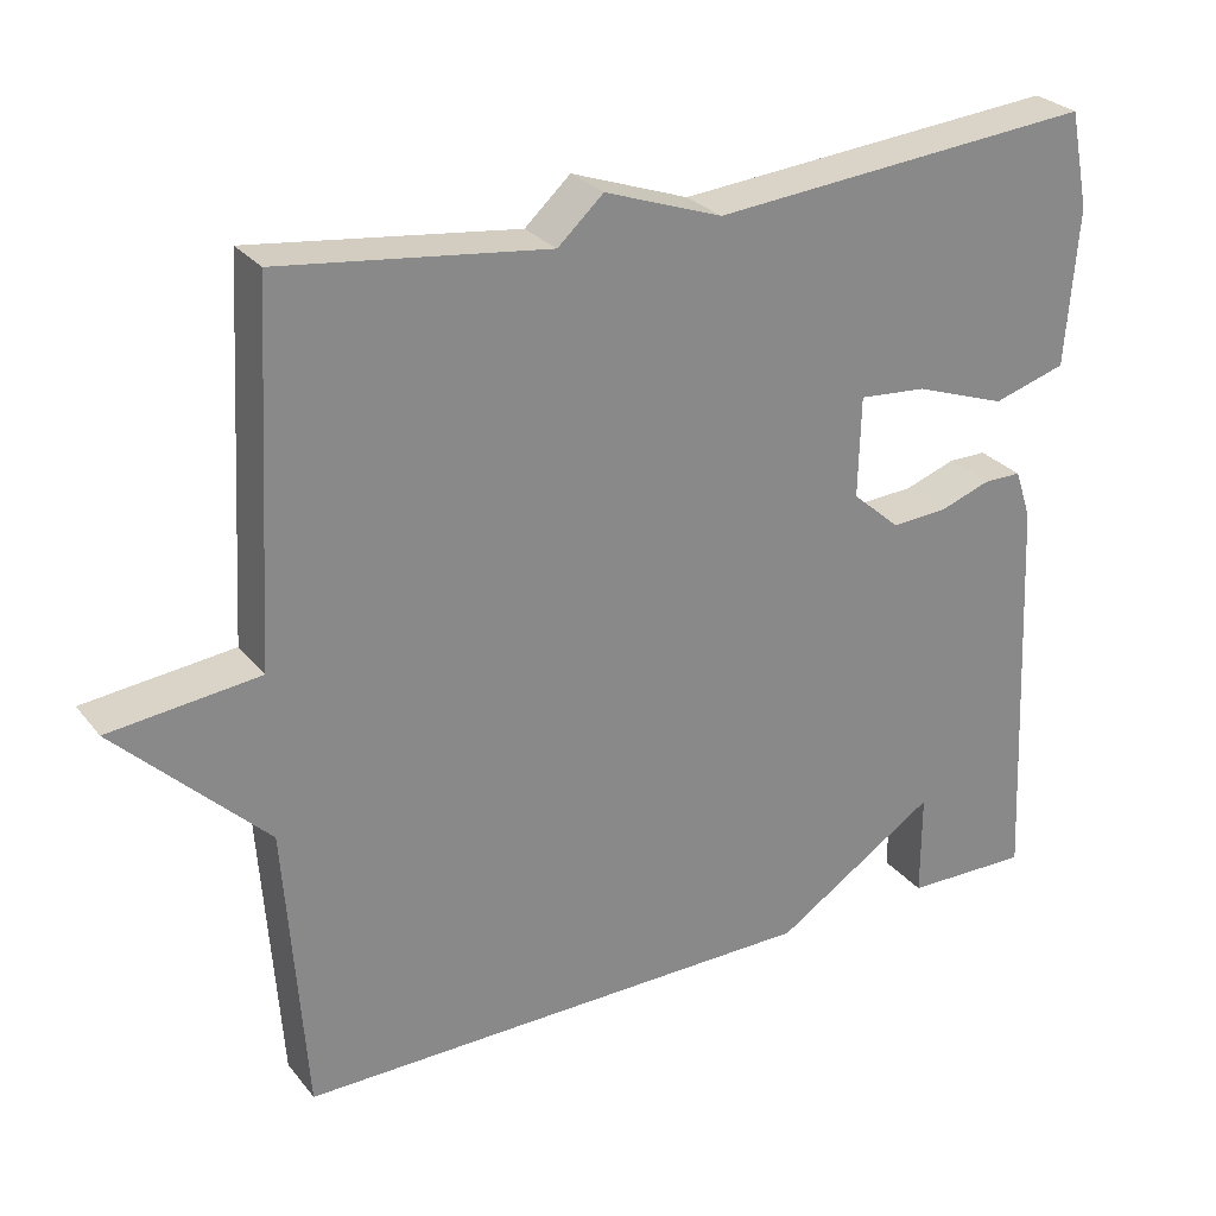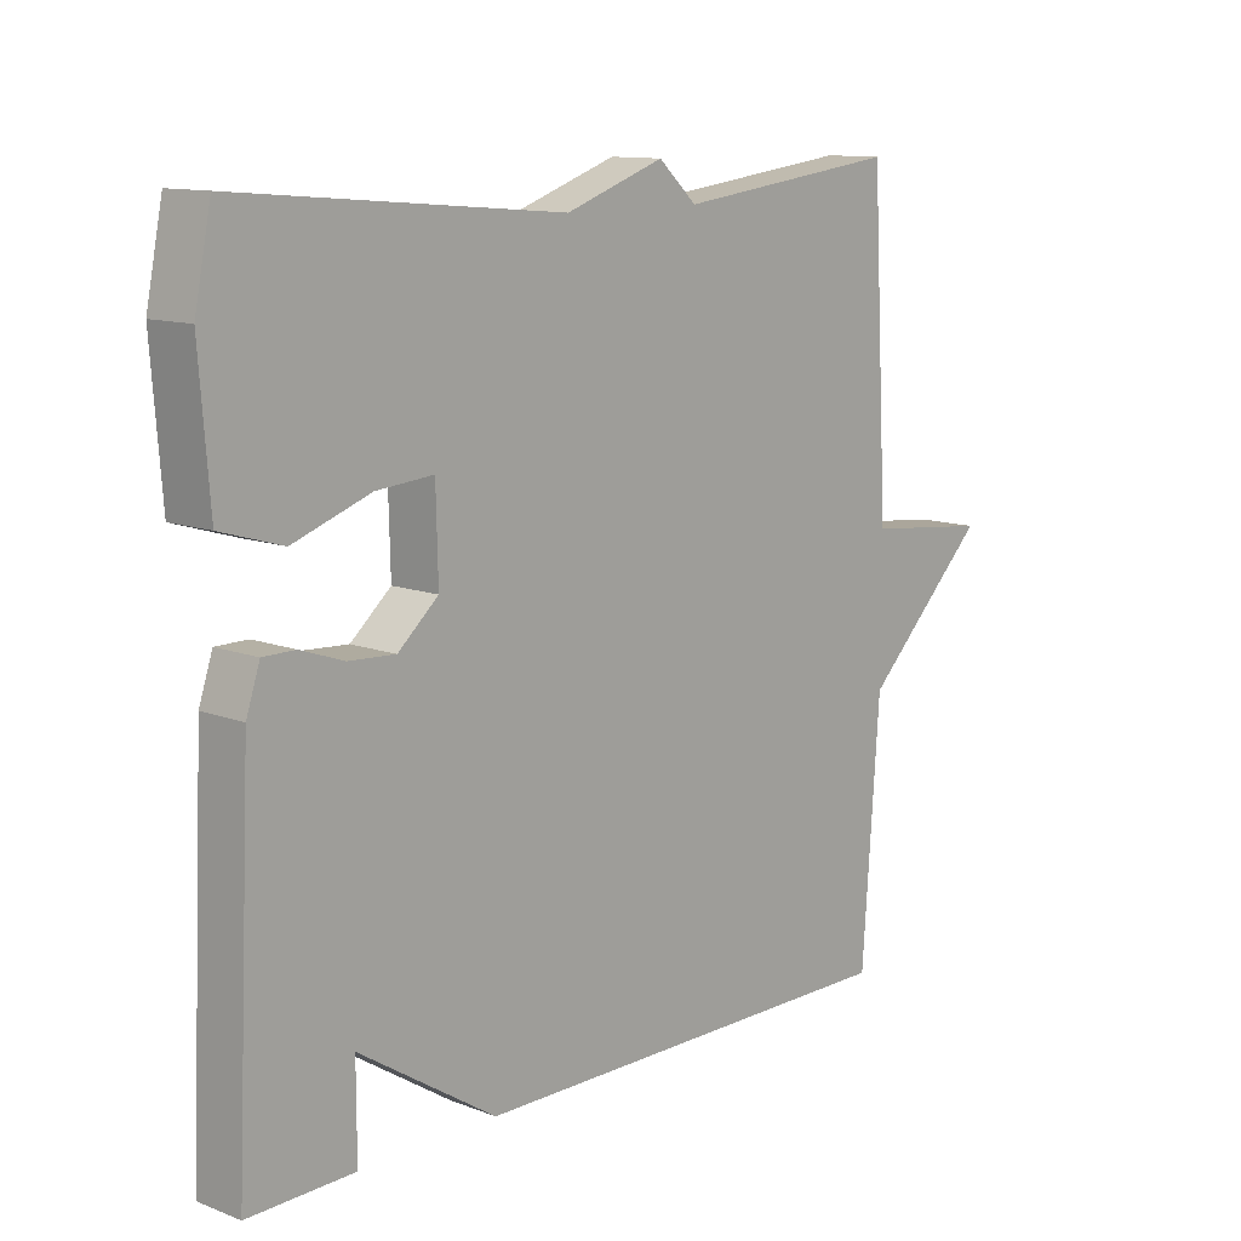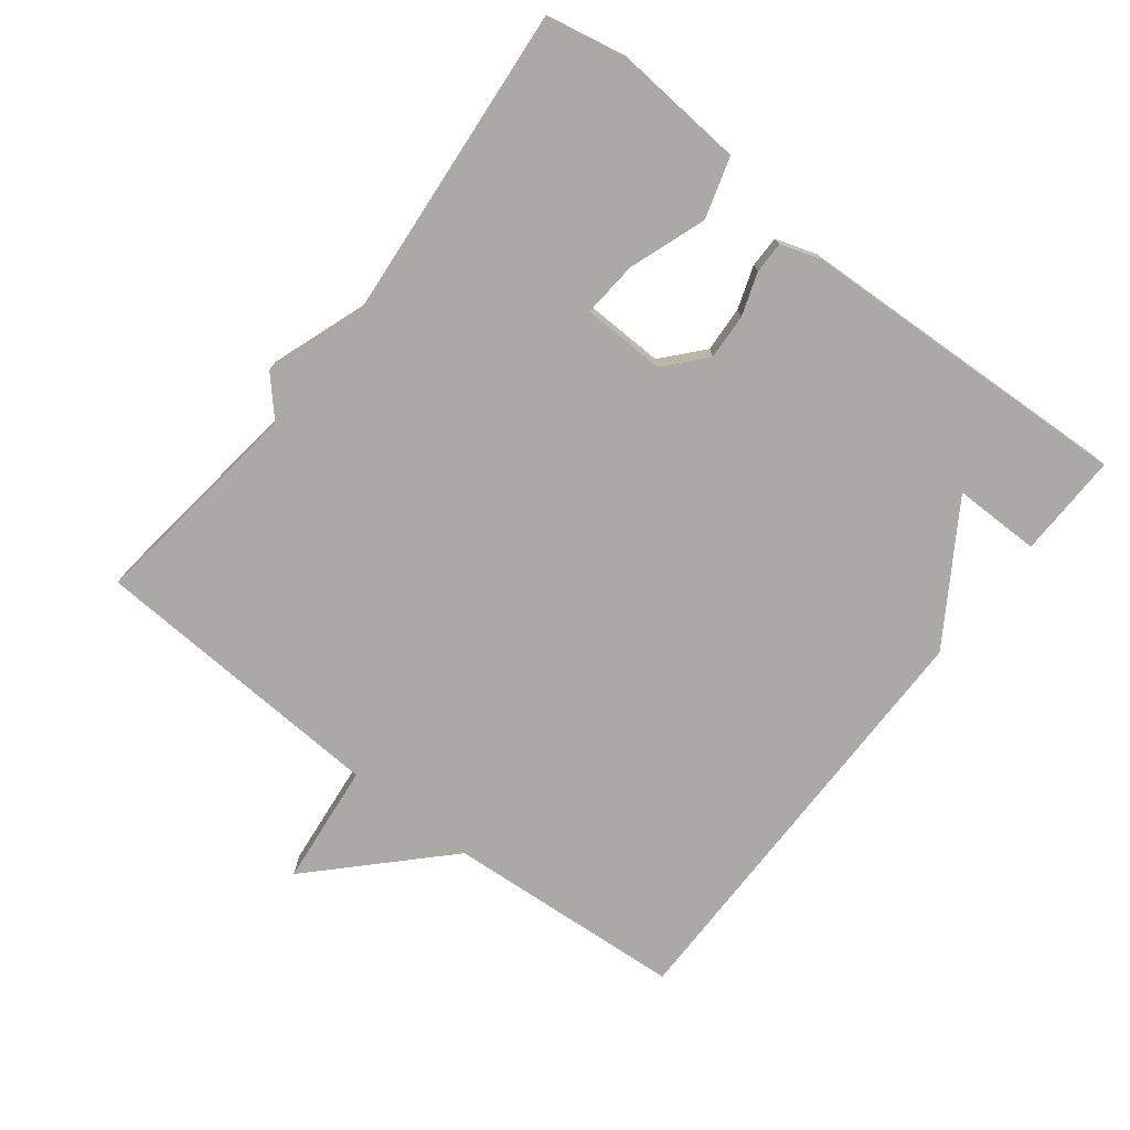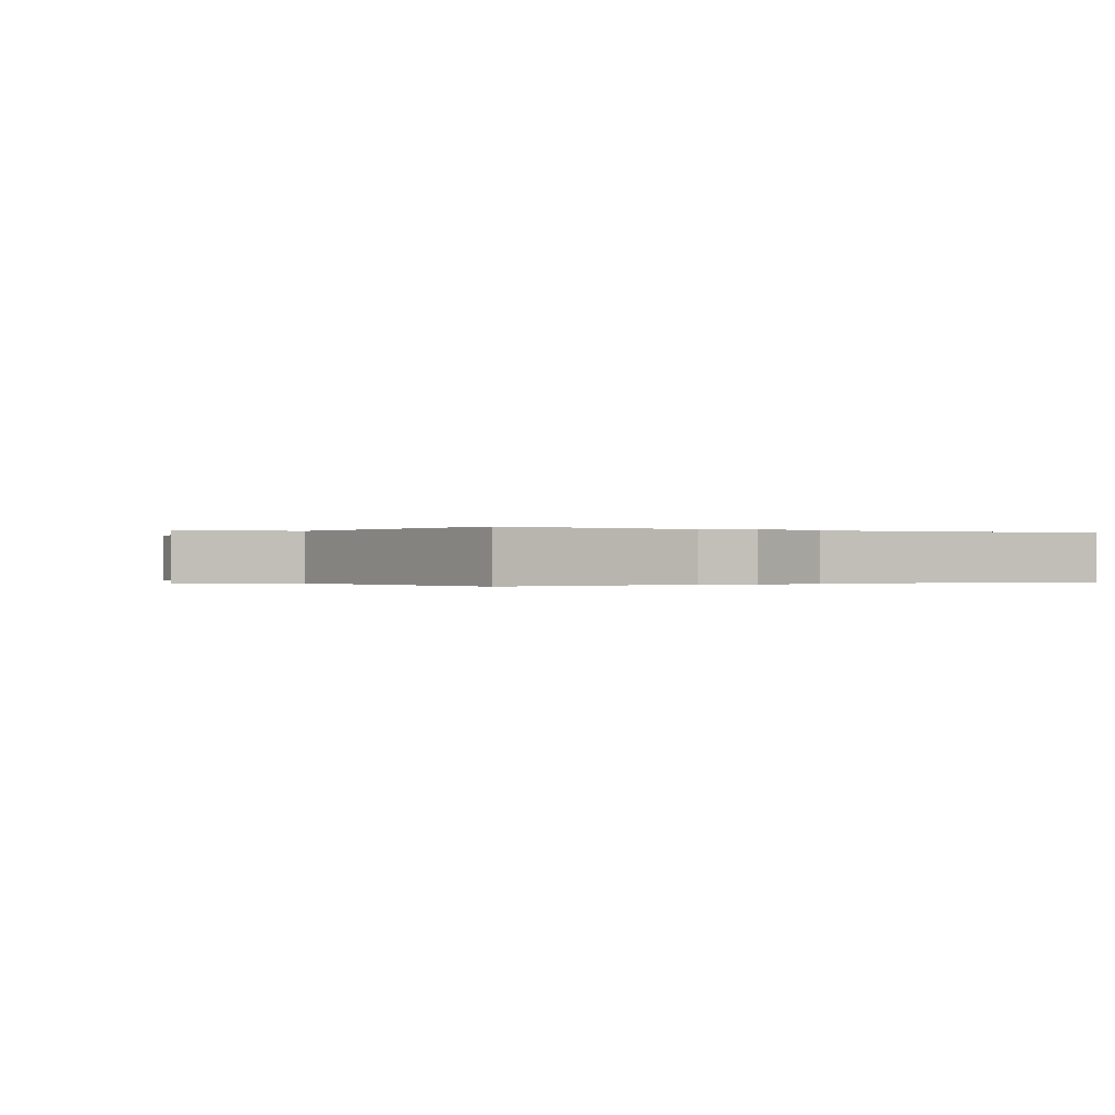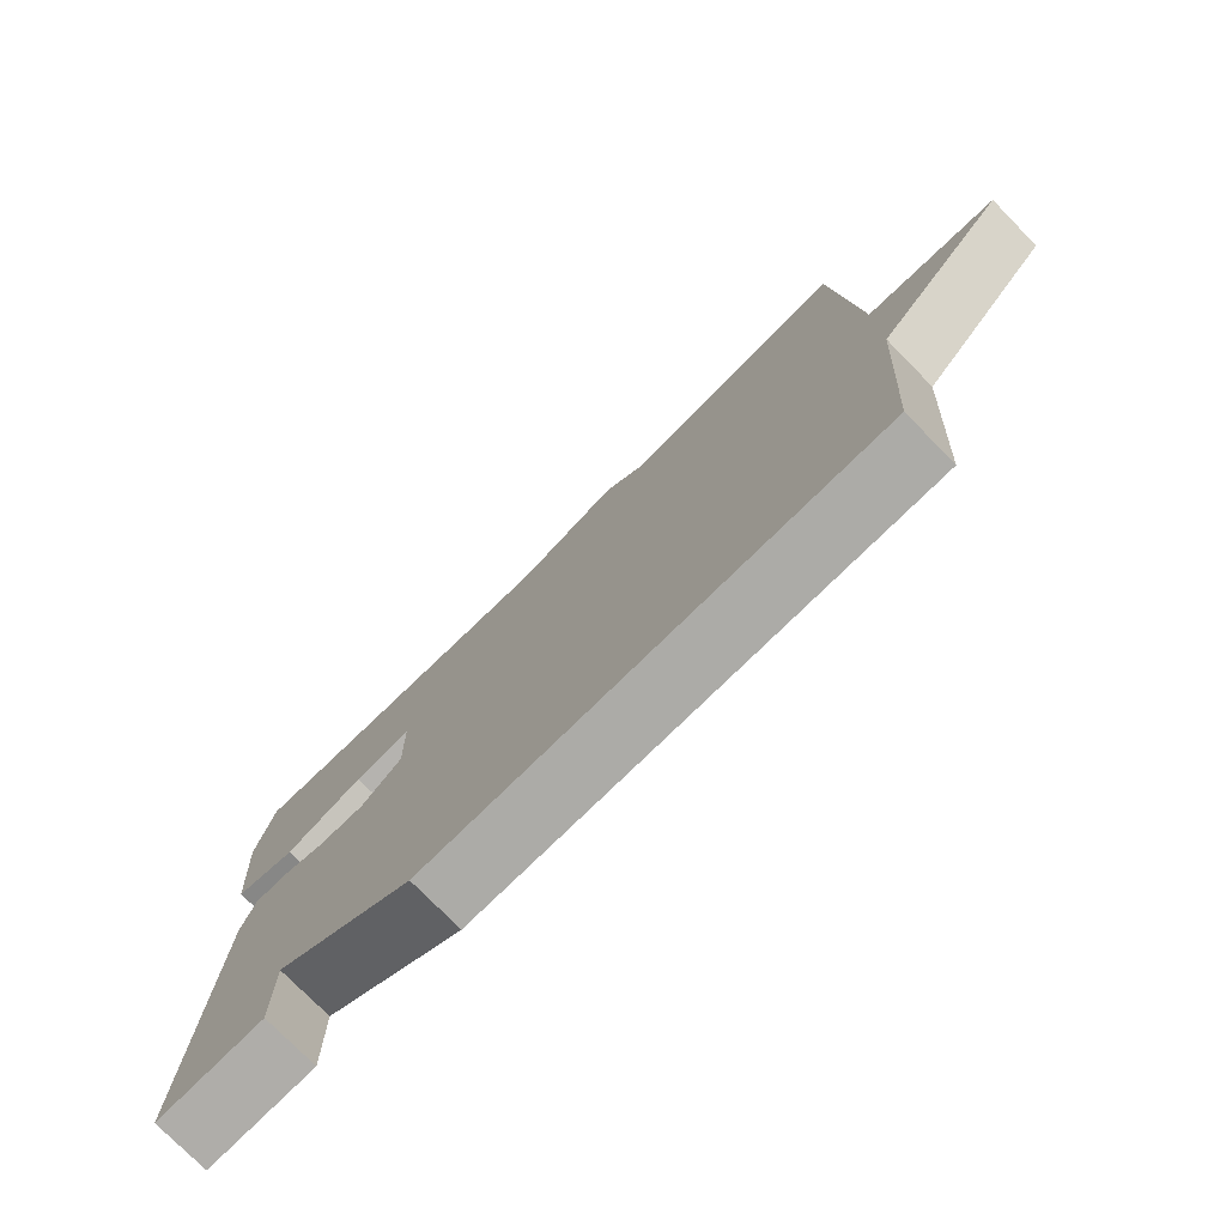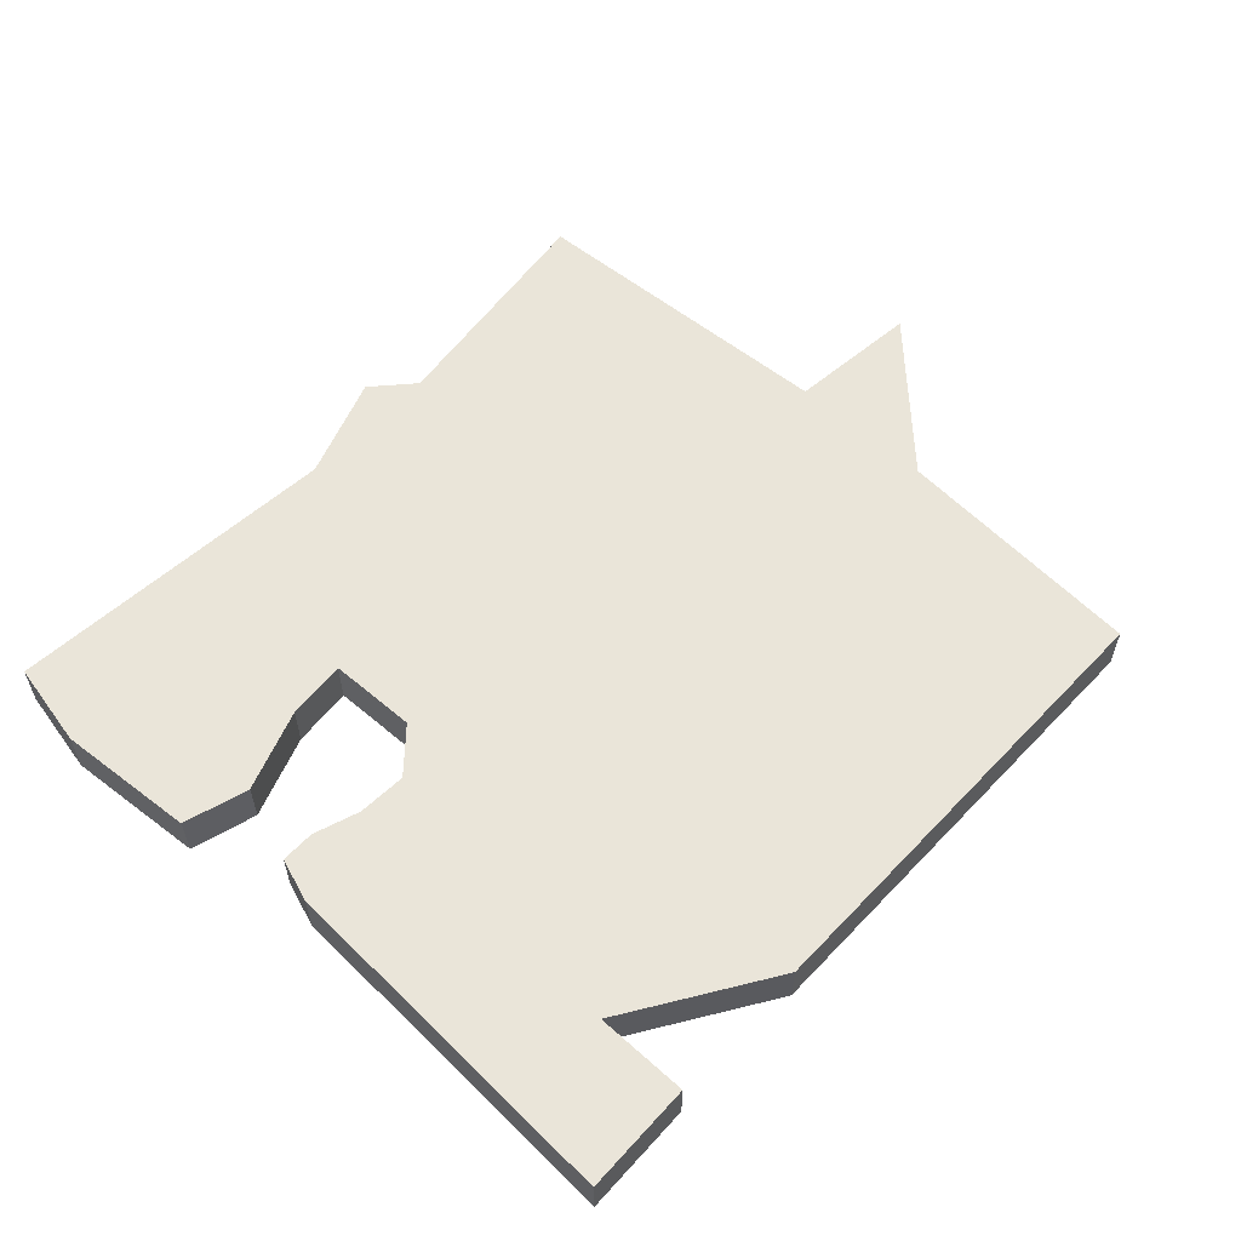
<metadata>
{"format":"obj","ext":"obj","renderer":"f3d","projection":"perspective","resolution":1024,"background":"white","views":[{"elev":27.5,"azim":-30.2,"up":"+Z"},{"elev":11.8,"azim":132.2,"up":"+Z"},{"elev":-75.3,"azim":52.0,"up":"+Y"},{"elev":-0.1,"azim":-32.7,"up":"+Y"},{"elev":-76.5,"azim":-135.5,"up":"+Z"},{"elev":57.9,"azim":132.7,"up":"+Y"}]}
</metadata>
<code>
v -0.5 0.07 -0.5
v -0.525 0.07 -0.144
v -0.708 0.07 0.036
v -0.525 0.07 0.056
v -0.5 0.07 0.5
v -0.173 0.07 0.459
v -0.117 0.07 0.51
v 0.027 0.07 0.459
v 0.5 0.07 0.5
v 0.524 0.07 0.381
v 0.509 0.07 0.188
v 0.419 0.07 0.161
v 0.306 0.07 0.201
v 0.223 0.07 0.208
v 0.22 0.07 0.085
v 0.279 0.07 0.033
v 0.347 0.07 0.037
v 0.41 0.07 0.059
v 0.457 0.07 0.059
v 0.477 0.07 -0.001
v 0.5 0.07 -0.5
v 0.346 0.07 -0.497
v 0.346 0.07 -0.368
v 0.146 0.07 -0.497
v -0.5 0 -0.5
v -0.525 0 -0.144
v -0.708 0 0.036
v -0.525 0 0.056
v -0.5 0 0.5
v -0.173 0 0.459
v -0.117 0 0.51
v 0.027 0 0.459
v 0.5 0 0.5
v 0.524 0 0.381
v 0.509 0 0.188
v 0.419 0 0.161
v 0.306 0 0.201
v 0.223 0 0.208
v 0.22 0 0.085
v 0.279 0 0.033
v 0.347 0 0.037
v 0.41 0 0.059
v 0.457 0 0.059
v 0.477 0 -0.001
v 0.5 0 -0.5
v 0.346 0 -0.497
v 0.346 0 -0.368
v 0.146 0 -0.497
f 23 24 1 2
f 21 22 23
f 20 21 23
f 19 20 23
f 18 19 23
f 17 18 23
f 16 17 23 2
f 2 3 4
f 16 2 4
f 15 16 4
f 4 5 6
f 15 4 6
f 14 15 6
f 6 7 8
f 14 6 8
f 13 14 8
f 11 12 13
f 10 11 13
f 9 10 13
f 8 9 13
f 26 25 48 47
f 47 46 45
f 47 45 44
f 47 44 43
f 47 43 42
f 47 42 41
f 26 47 41 40
f 28 27 26
f 28 26 40
f 28 40 39
f 30 29 28
f 30 28 39
f 30 39 38
f 32 31 30
f 32 30 38
f 32 38 37
f 37 36 35
f 37 35 34
f 37 34 33
f 37 33 32
f 1 25 26 2
f 2 26 27 3
f 3 27 28 4
f 4 28 29 5
f 5 29 30 6
f 6 30 31 7
f 7 31 32 8
f 8 32 33 9
f 9 33 34 10
f 10 34 35 11
f 11 35 36 12
f 12 36 37 13
f 13 37 38 14
f 14 38 39 15
f 15 39 40 16
f 16 40 41 17
f 17 41 42 18
f 18 42 43 19
f 19 43 44 20
f 20 44 45 21
f 21 45 46 22
f 22 46 47 23
f 23 47 48 24
f 24 48 25 1

</code>
